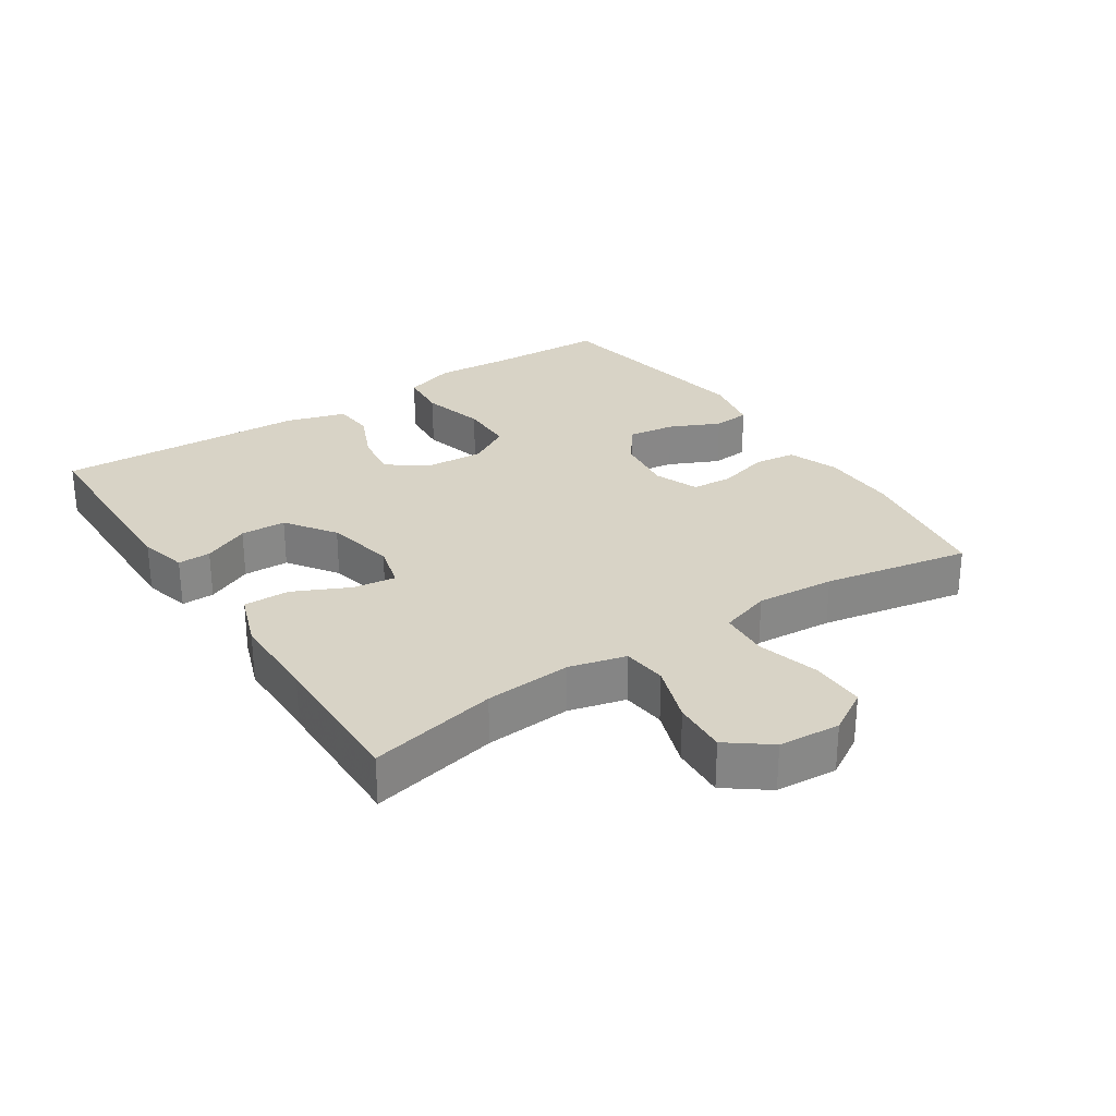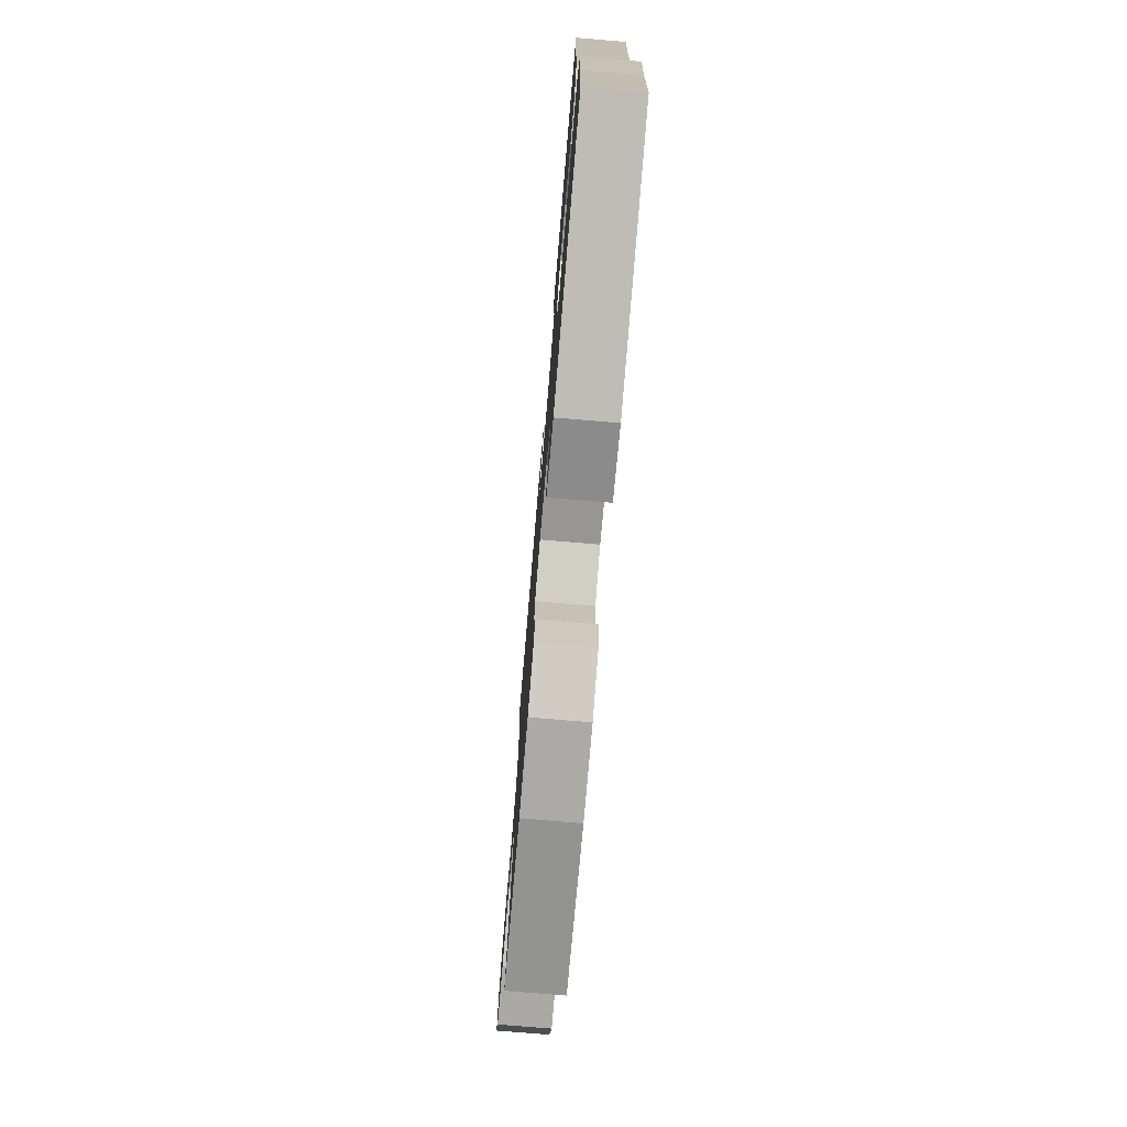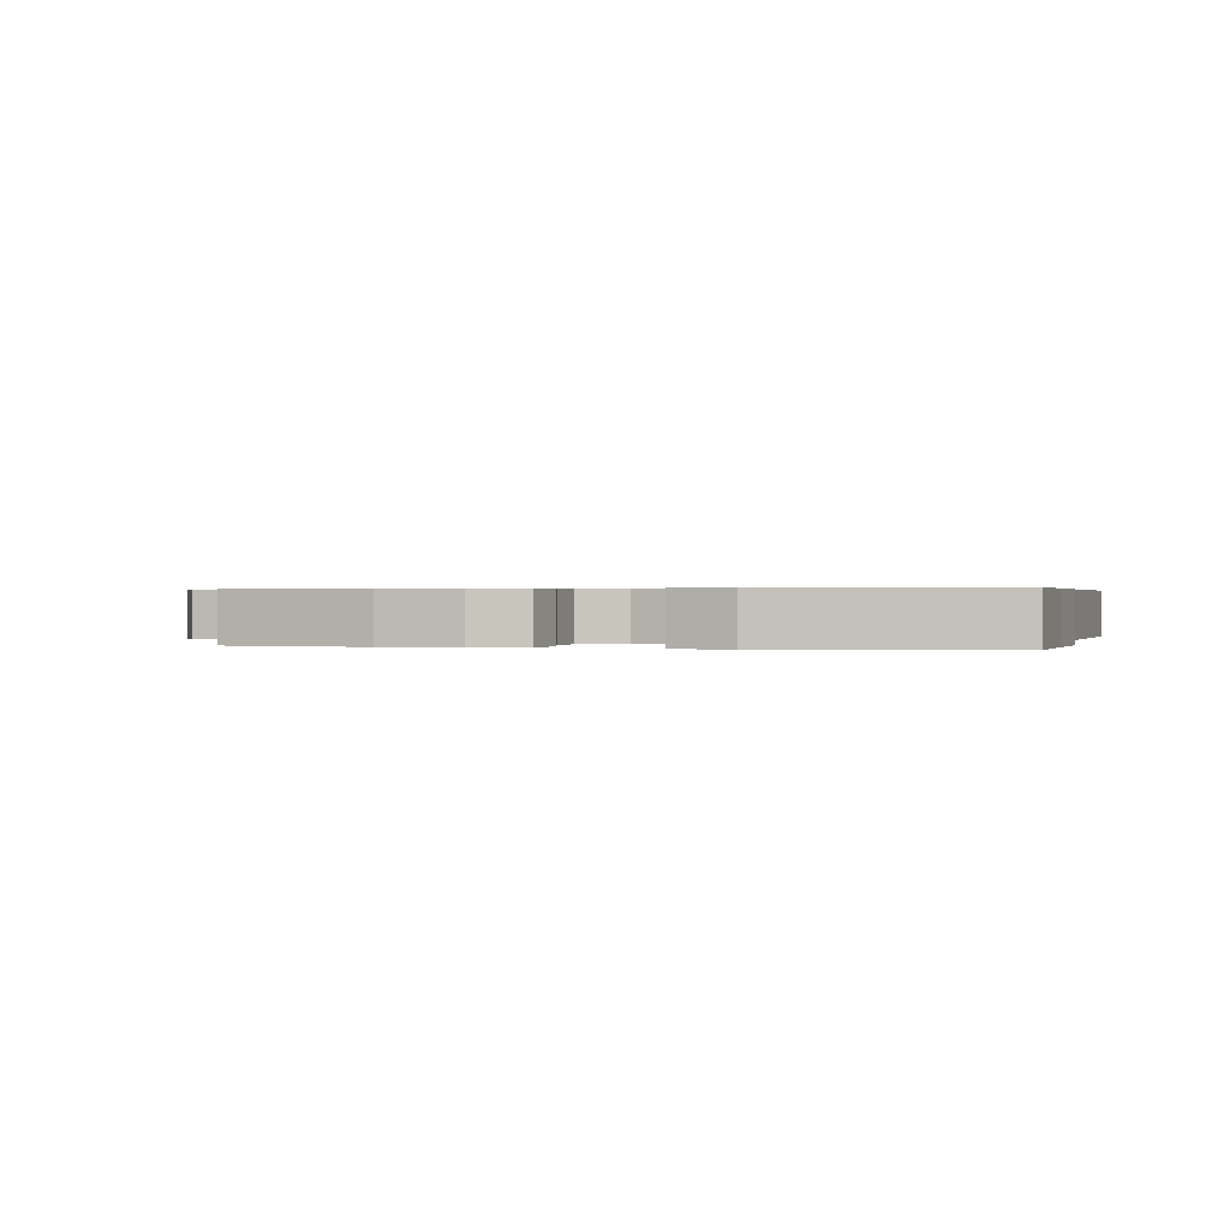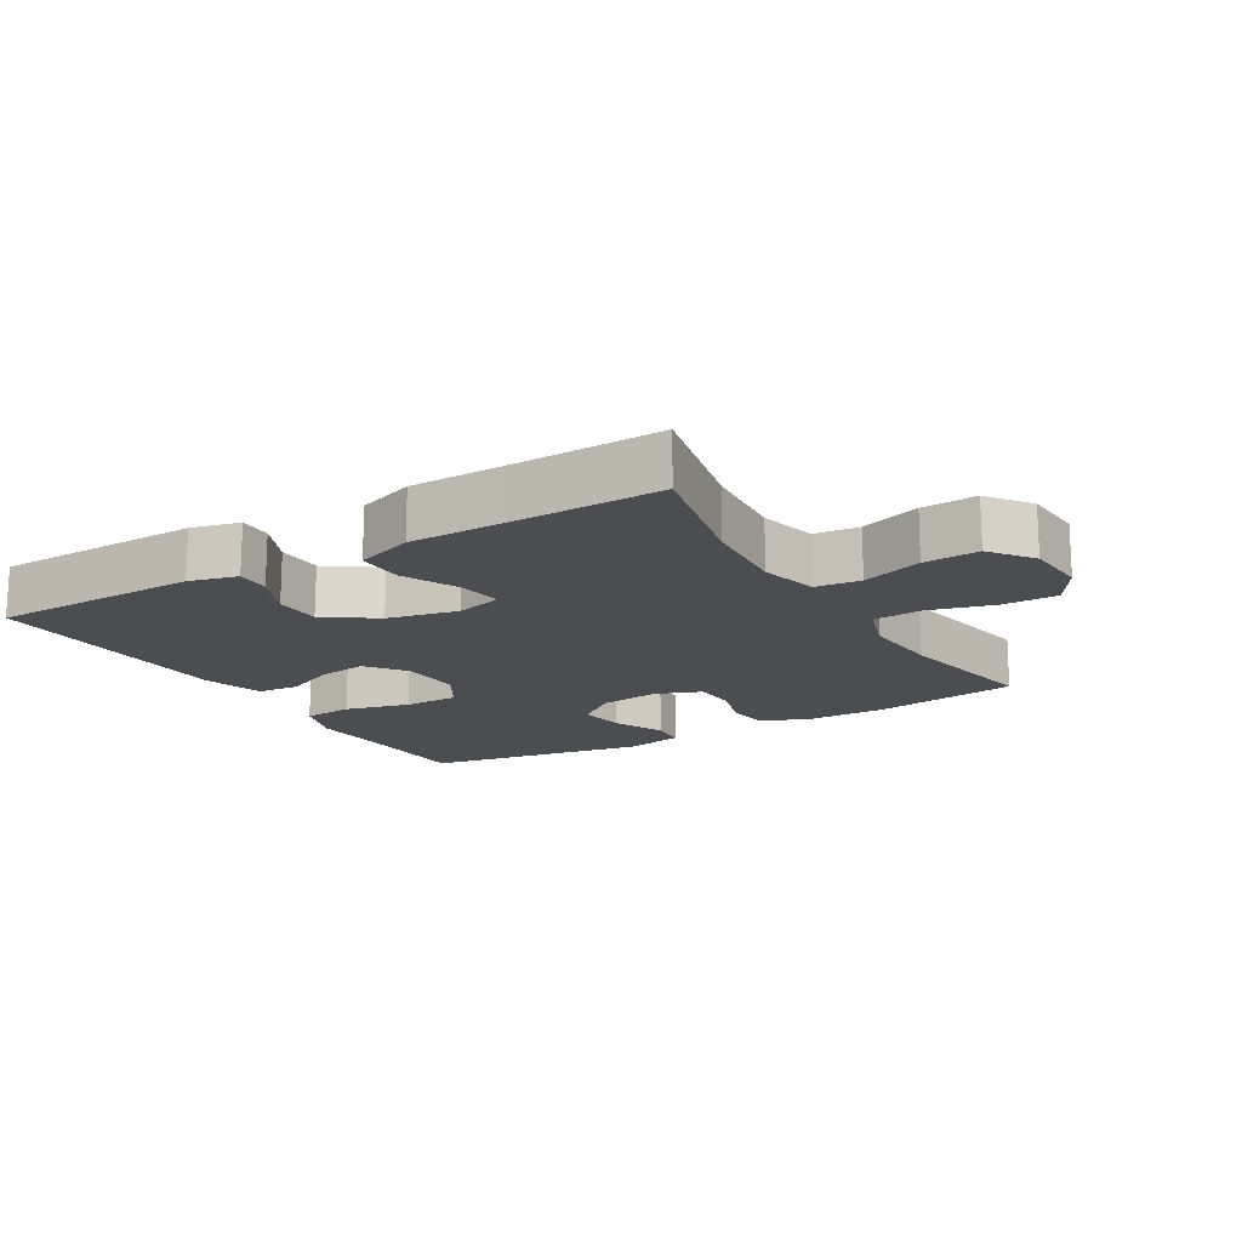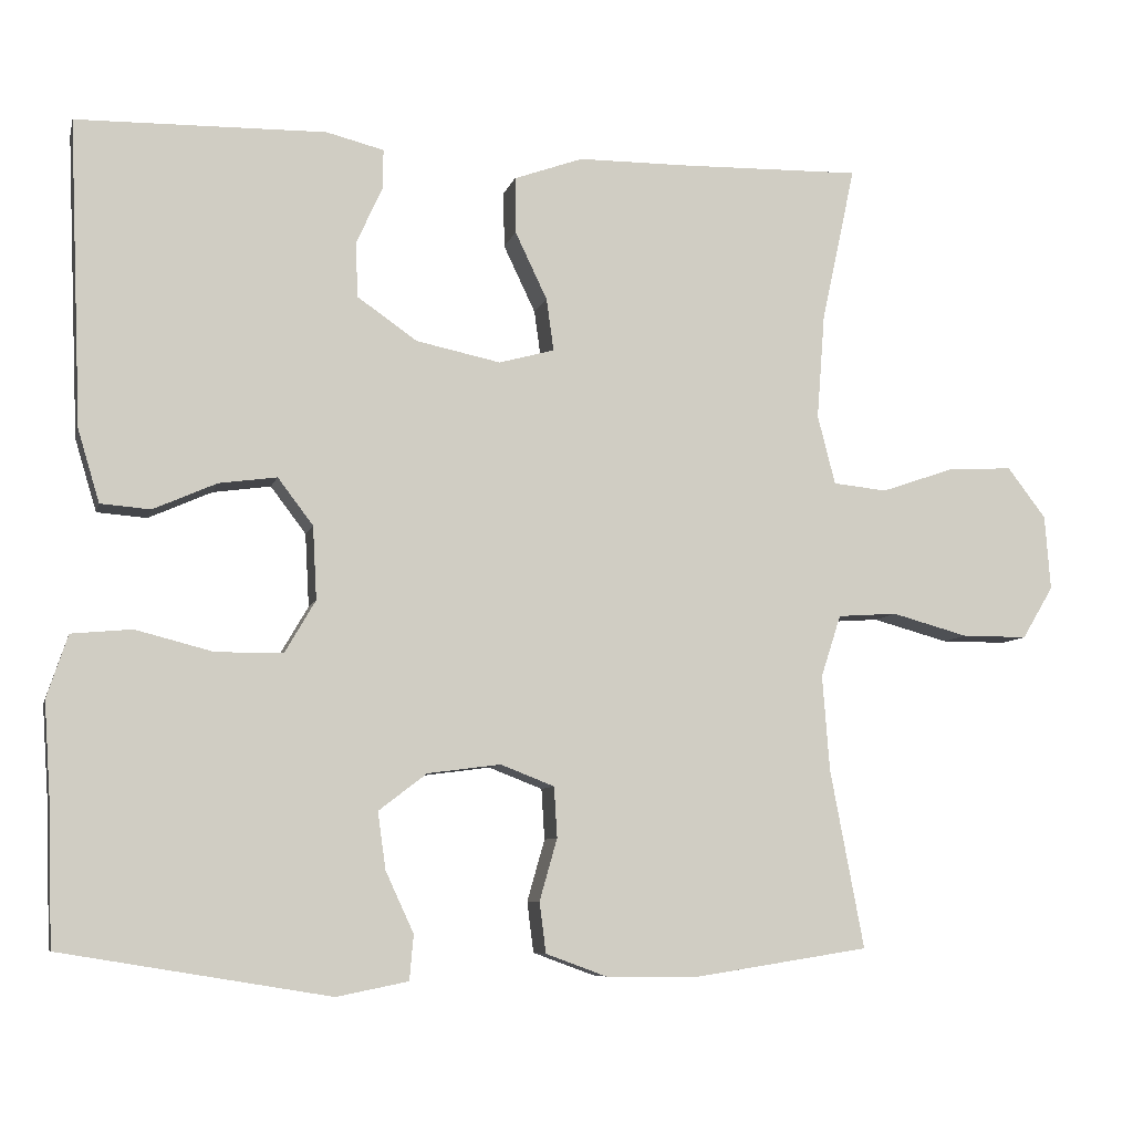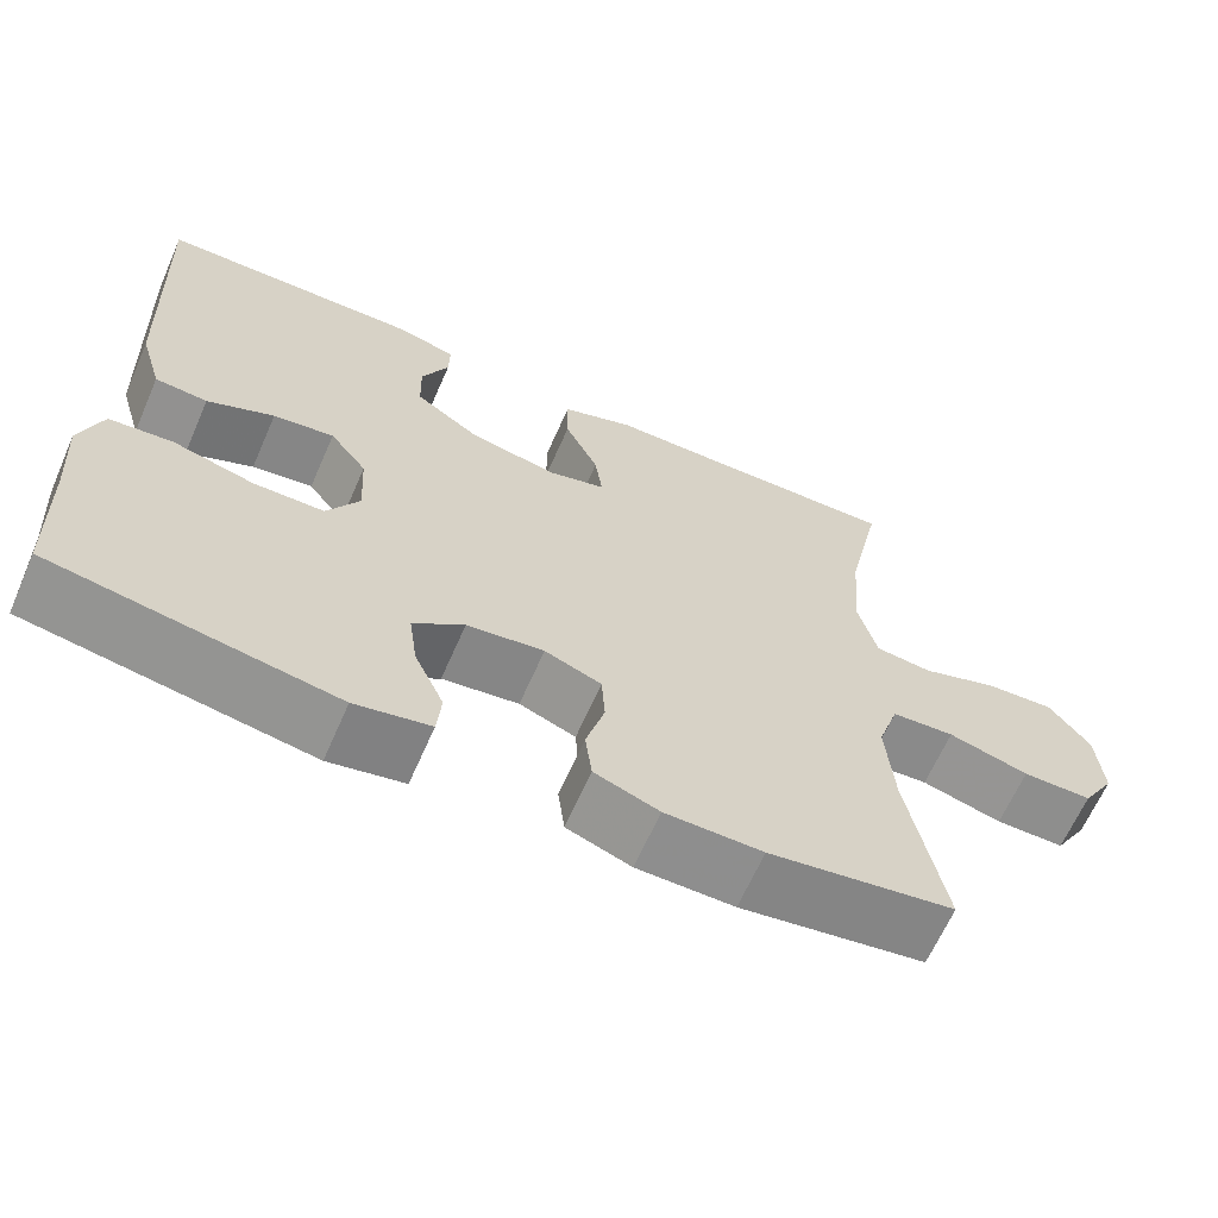
<metadata>
{"format":"obj","ext":"obj","renderer":"f3d","projection":"perspective","resolution":1024,"background":"white","views":[{"elev":28.1,"azim":56.5,"up":"+Y"},{"elev":-75.5,"azim":-94.8,"up":"+Z"},{"elev":0.4,"azim":-164.5,"up":"+Y"},{"elev":-16.2,"azim":30.5,"up":"+Y"},{"elev":-7.6,"azim":-13.3,"up":"+Z"},{"elev":-64.8,"azim":-23.7,"up":"+Z"}]}
</metadata>
<code>
v 0.5 0.07 -0.5
v 0.282 0.07 -0.534
v 0.167 0.07 -0.533
v 0.091 0.07 -0.505
v 0.083 0.07 -0.442
v 0.105 0.07 -0.365
v 0.101 0.07 -0.302
v 0.034 0.07 -0.276
v -0.057 0.07 -0.288
v -0.117 0.07 -0.334
v -0.107 0.07 -0.405
v -0.072 0.07 -0.481
v -0.077 0.07 -0.537
v -0.166 0.07 -0.555
v -0.5 0.07 -0.5
v -0.506 0.07 -0.323
v -0.514 0.07 -0.206
v -0.488 0.07 -0.128
v -0.413 0.07 -0.121
v -0.316 0.07 -0.146
v -0.233 0.07 -0.145
v -0.195 0.07 -0.08
v -0.2 0.07 0.011
v -0.244 0.07 0.069
v -0.316 0.07 0.059
v -0.395 0.07 0.024
v -0.457 0.07 0.029
v -0.484 0.07 0.119
v -0.5 0.07 0.5
v -0.19 0.07 0.506
v -0.118 0.07 0.488
v -0.119 0.07 0.438
v -0.151 0.07 0.368
v -0.149 0.07 0.299
v -0.074 0.07 0.247
v 0.031 0.07 0.225
v 0.1 0.07 0.244
v 0.091 0.07 0.309
v 0.051 0.07 0.393
v 0.05 0.07 0.463
v 0.136 0.07 0.494
v 0.273 0.07 0.495
v 0.5 0.07 0.5
v 0.458 0.07 0.306
v 0.448 0.07 0.175
v 0.47 0.07 0.089
v 0.537 0.07 0.082
v 0.627 0.07 0.113
v 0.709 0.07 0.118
v 0.757 0.07 0.055
v 0.764 0.07 -0.038
v 0.725 0.07 -0.103
v 0.643 0.07 -0.103
v 0.548 0.07 -0.077
v 0.474 0.07 -0.082
v 0.449 0.07 -0.159
v 0.458 0.07 -0.278
v 0.5 0 -0.5
v 0.282 0 -0.534
v 0.167 0 -0.533
v 0.091 0 -0.505
v 0.083 0 -0.442
v 0.105 0 -0.365
v 0.101 0 -0.302
v 0.034 0 -0.276
v -0.057 0 -0.288
v -0.117 0 -0.334
v -0.107 0 -0.405
v -0.072 0 -0.481
v -0.077 0 -0.537
v -0.166 0 -0.555
v -0.5 0 -0.5
v -0.506 0 -0.323
v -0.514 0 -0.206
v -0.488 0 -0.128
v -0.413 0 -0.121
v -0.316 0 -0.146
v -0.233 0 -0.145
v -0.195 0 -0.08
v -0.2 0 0.011
v -0.244 0 0.069
v -0.316 0 0.059
v -0.395 0 0.024
v -0.457 0 0.029
v -0.484 0 0.119
v -0.5 0 0.5
v -0.19 0 0.506
v -0.118 0 0.488
v -0.119 0 0.438
v -0.151 0 0.368
v -0.149 0 0.299
v -0.074 0 0.247
v 0.031 0 0.225
v 0.1 0 0.244
v 0.091 0 0.309
v 0.051 0 0.393
v 0.05 0 0.463
v 0.136 0 0.494
v 0.273 0 0.495
v 0.5 0 0.5
v 0.458 0 0.306
v 0.448 0 0.175
v 0.47 0 0.089
v 0.537 0 0.082
v 0.627 0 0.113
v 0.709 0 0.118
v 0.757 0 0.055
v 0.764 0 -0.038
v 0.725 0 -0.103
v 0.643 0 -0.103
v 0.548 0 -0.077
v 0.474 0 -0.082
v 0.449 0 -0.159
v 0.458 0 -0.278
f 51 52 53 54
f 51 54 55
f 50 51 55
f 47 48 49 50
f 46 47 50 55
f 45 46 55 56
f 42 43 44
f 42 44 45
f 41 42 45 56
f 38 39 40 41
f 37 38 41 56
f 30 31 32 33
f 30 33 34
f 29 30 34
f 28 29 34 35
f 25 26 27 28
f 24 25 28 35
f 17 18 19 20
f 16 17 20 21
f 15 16 21
f 14 15 21
f 11 12 13 14
f 10 11 14 21
f 9 10 21 22
f 3 4 5 6
f 3 6 7
f 57 1 2 3
f 57 3 7
f 36 37 56 57
f 36 57 7 8
f 23 24 35 36
f 22 23 36
f 8 9 22 36
f 111 110 109 108
f 112 111 108
f 112 108 107
f 107 106 105 104
f 112 107 104 103
f 113 112 103 102
f 101 100 99
f 102 101 99
f 113 102 99 98
f 98 97 96 95
f 113 98 95 94
f 90 89 88 87
f 91 90 87
f 91 87 86
f 92 91 86 85
f 85 84 83 82
f 92 85 82 81
f 77 76 75 74
f 78 77 74 73
f 78 73 72
f 78 72 71
f 71 70 69 68
f 78 71 68 67
f 79 78 67 66
f 63 62 61 60
f 64 63 60
f 60 59 58 114
f 64 60 114
f 114 113 94 93
f 65 64 114 93
f 93 92 81 80
f 93 80 79
f 93 79 66 65
f 1 58 59 2
f 2 59 60 3
f 3 60 61 4
f 4 61 62 5
f 5 62 63 6
f 6 63 64 7
f 7 64 65 8
f 8 65 66 9
f 9 66 67 10
f 10 67 68 11
f 11 68 69 12
f 12 69 70 13
f 13 70 71 14
f 14 71 72 15
f 15 72 73 16
f 16 73 74 17
f 17 74 75 18
f 18 75 76 19
f 19 76 77 20
f 20 77 78 21
f 21 78 79 22
f 22 79 80 23
f 23 80 81 24
f 24 81 82 25
f 25 82 83 26
f 26 83 84 27
f 27 84 85 28
f 28 85 86 29
f 29 86 87 30
f 30 87 88 31
f 31 88 89 32
f 32 89 90 33
f 33 90 91 34
f 34 91 92 35
f 35 92 93 36
f 36 93 94 37
f 37 94 95 38
f 38 95 96 39
f 39 96 97 40
f 40 97 98 41
f 41 98 99 42
f 42 99 100 43
f 43 100 101 44
f 44 101 102 45
f 45 102 103 46
f 46 103 104 47
f 47 104 105 48
f 48 105 106 49
f 49 106 107 50
f 50 107 108 51
f 51 108 109 52
f 52 109 110 53
f 53 110 111 54
f 54 111 112 55
f 55 112 113 56
f 56 113 114 57
f 57 114 58 1

</code>
